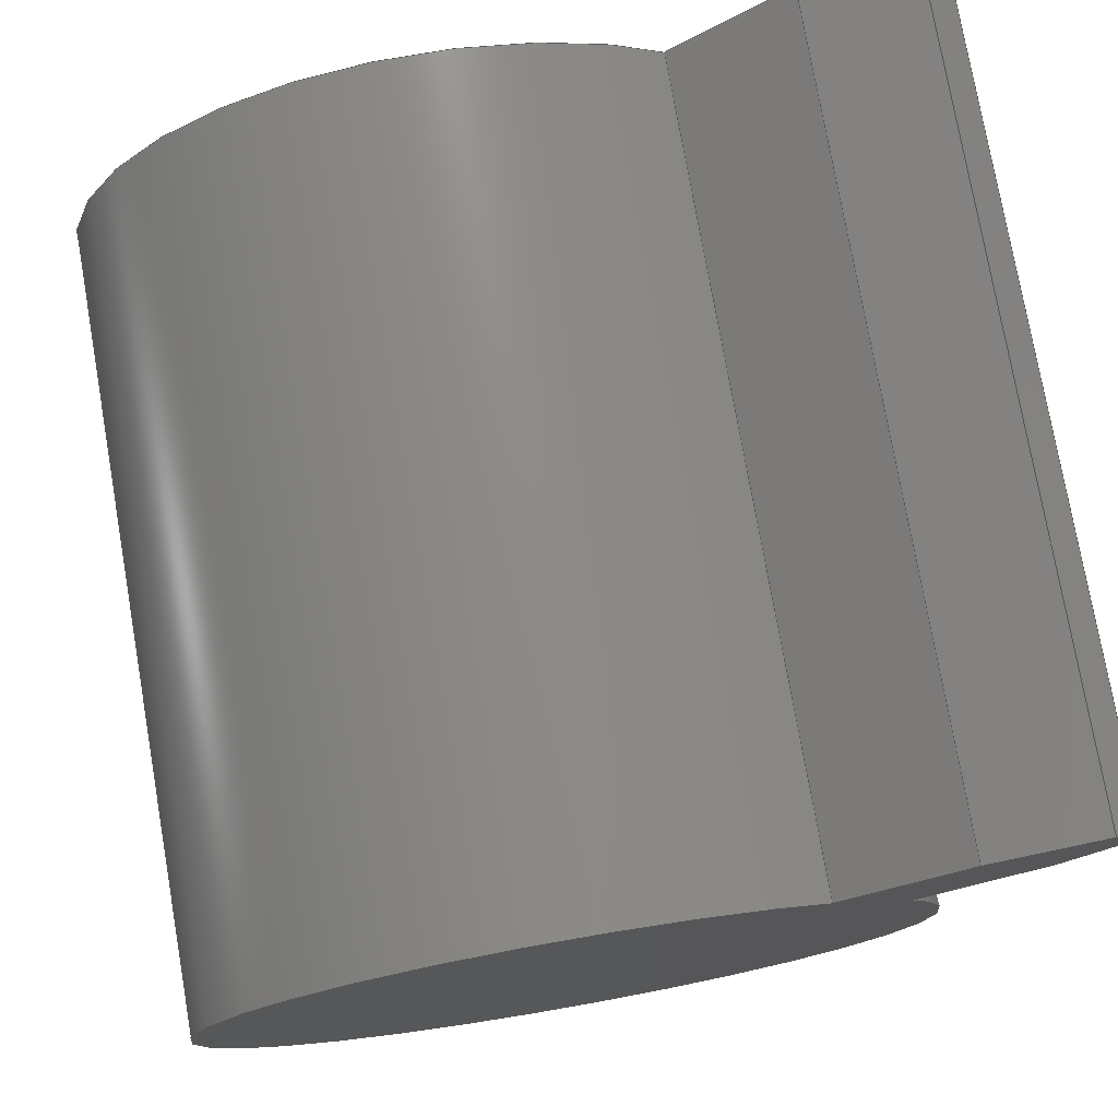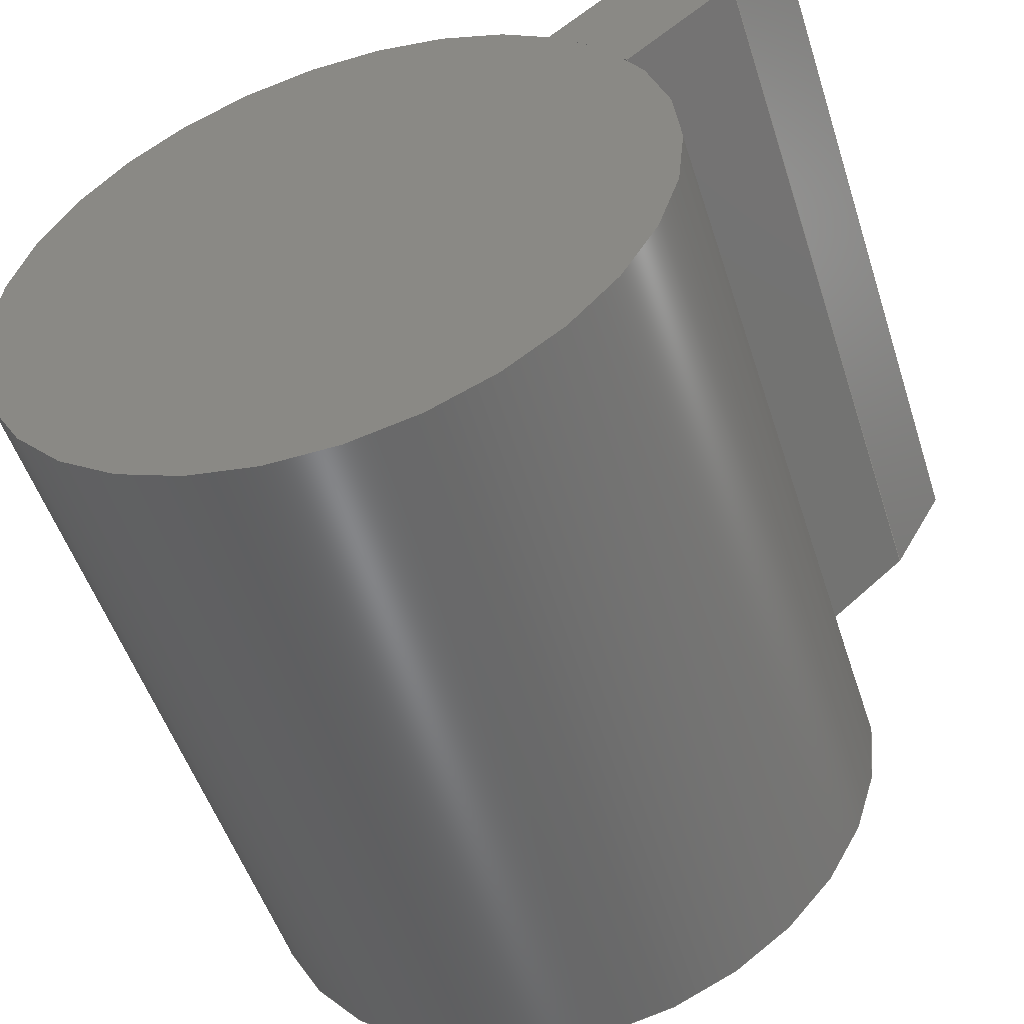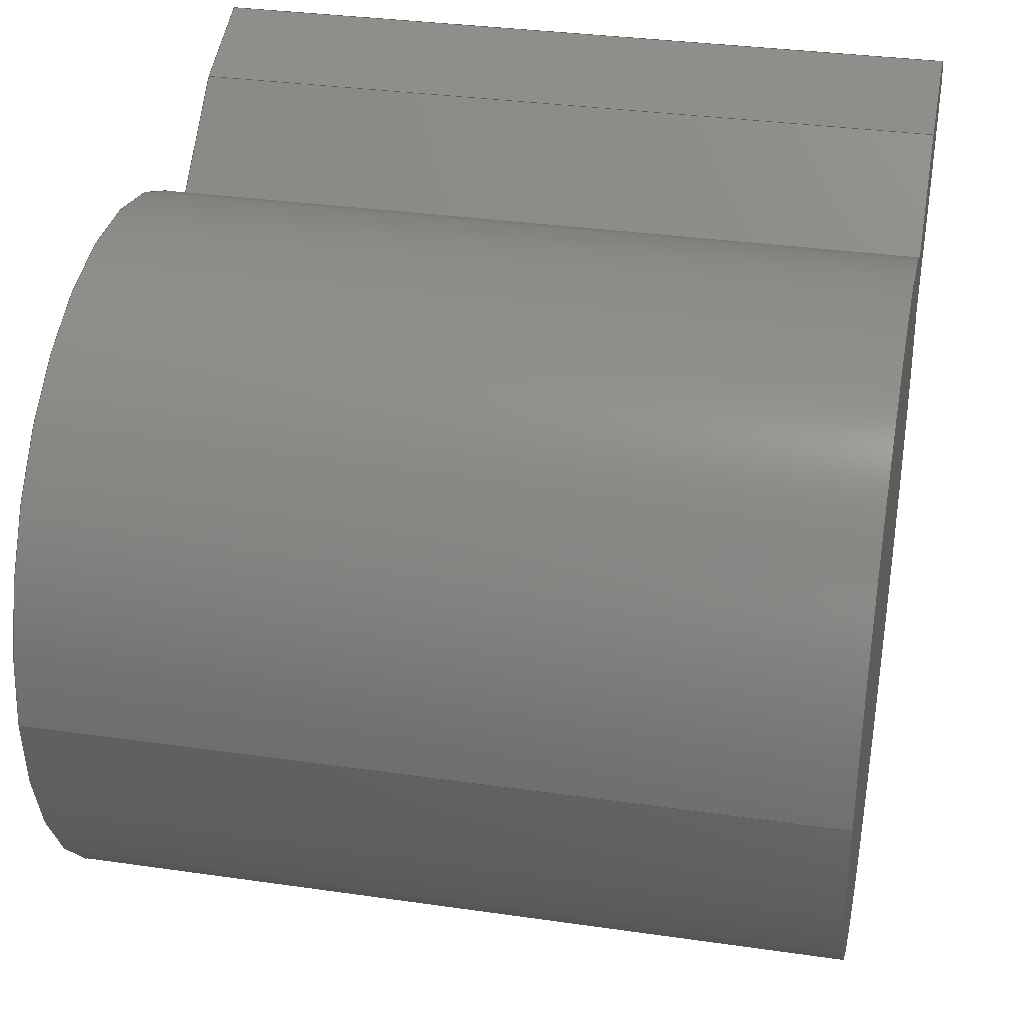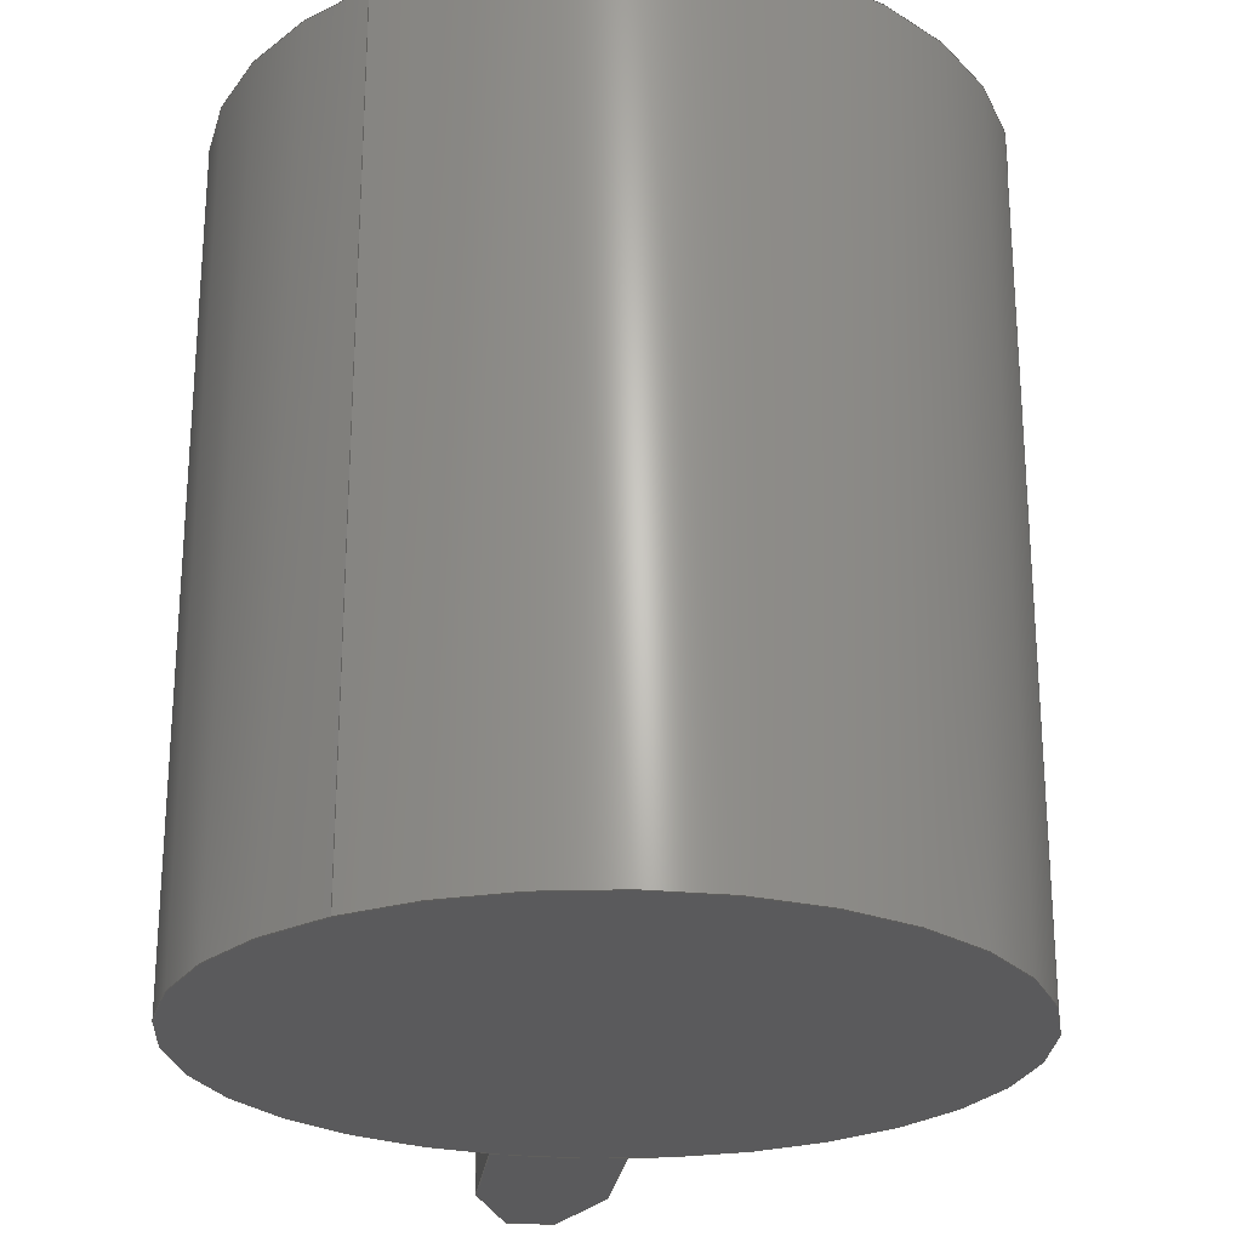
<metadata>
{"format":"step","ext":"step","renderer":"f3d","projection":"perspective","resolution":1024,"background":"white","views":[{"elev":76.4,"azim":-9.9,"up":"+Y"},{"elev":-52.1,"azim":17.8,"up":"+Y"},{"elev":33.0,"azim":-78.8,"up":"+Y"},{"elev":-24.6,"azim":-57.3,"up":"+Z"}]}
</metadata>
<code>
ISO-10303-21;
DATA;
#1=MECHANICAL_DESIGN_GEOMETRIC_PRESENTATION_REPRESENTATION('',(#4,#5),
#296);
#2=SHAPE_REPRESENTATION_RELATIONSHIP('SRR','None',#303,#3);
#3=ADVANCED_BREP_SHAPE_REPRESENTATION('',(#6,#7),#295);
#4=STYLED_ITEM('',(#312),#6);
#5=STYLED_ITEM('',(#312),#7);
#6=MANIFOLD_SOLID_BREP('Body1',#167);
#7=MANIFOLD_SOLID_BREP('Body2',#168);
#8=PLANE('',#185);
#9=PLANE('',#186);
#10=PLANE('',#190);
#11=PLANE('',#191);
#12=PLANE('',#192);
#13=PLANE('',#193);
#14=PLANE('',#194);
#15=PLANE('',#195);
#16=PLANE('',#196);
#17=FACE_OUTER_BOUND('',#28,.T.);
#18=FACE_OUTER_BOUND('',#29,.T.);
#19=FACE_OUTER_BOUND('',#30,.T.);
#20=FACE_OUTER_BOUND('',#31,.T.);
#21=FACE_OUTER_BOUND('',#32,.T.);
#22=FACE_OUTER_BOUND('',#33,.T.);
#23=FACE_OUTER_BOUND('',#34,.T.);
#24=FACE_OUTER_BOUND('',#35,.T.);
#25=FACE_OUTER_BOUND('',#36,.T.);
#26=FACE_OUTER_BOUND('',#37,.T.);
#27=FACE_OUTER_BOUND('',#38,.T.);
#28=EDGE_LOOP('',(#112,#113,#114,#115));
#29=EDGE_LOOP('',(#116));
#30=EDGE_LOOP('',(#117));
#31=EDGE_LOOP('',(#118,#119,#120,#121));
#32=EDGE_LOOP('',(#122,#123,#124,#125));
#33=EDGE_LOOP('',(#126,#127,#128,#129));
#34=EDGE_LOOP('',(#130,#131,#132,#133));
#35=EDGE_LOOP('',(#134,#135,#136,#137));
#36=EDGE_LOOP('',(#138,#139,#140,#141));
#37=EDGE_LOOP('',(#142,#143,#144,#145,#146,#147));
#38=EDGE_LOOP('',(#148,#149,#150,#151,#152,#153));
#39=LINE('',#251,#56);
#40=LINE('',#260,#57);
#41=LINE('',#263,#58);
#42=LINE('',#266,#59);
#43=LINE('',#268,#60);
#44=LINE('',#269,#61);
#45=LINE('',#272,#62);
#46=LINE('',#274,#63);
#47=LINE('',#275,#64);
#48=LINE('',#278,#65);
#49=LINE('',#280,#66);
#50=LINE('',#281,#67);
#51=LINE('',#284,#68);
#52=LINE('',#286,#69);
#53=LINE('',#287,#70);
#54=LINE('',#289,#71);
#55=LINE('',#290,#72);
#56=VECTOR('',#203,0.9);
#57=VECTOR('',#214,1);
#58=VECTOR('',#217,1);
#59=VECTOR('',#220,1);
#60=VECTOR('',#221,1);
#61=VECTOR('',#222,1);
#62=VECTOR('',#225,1);
#63=VECTOR('',#226,1);
#64=VECTOR('',#227,1);
#65=VECTOR('',#230,1);
#66=VECTOR('',#231,1);
#67=VECTOR('',#232,1);
#68=VECTOR('',#235,1);
#69=VECTOR('',#236,1);
#70=VECTOR('',#237,1);
#71=VECTOR('',#240,1);
#72=VECTOR('',#241,1);
#73=CIRCLE('',#183,0.9);
#74=CIRCLE('',#184,0.9);
#75=CIRCLE('',#188,0.9);
#76=CIRCLE('',#189,0.9);
#77=VERTEX_POINT('',#248);
#78=VERTEX_POINT('',#250);
#79=VERTEX_POINT('',#256);
#80=VERTEX_POINT('',#257);
#81=VERTEX_POINT('',#259);
#82=VERTEX_POINT('',#261);
#83=VERTEX_POINT('',#265);
#84=VERTEX_POINT('',#267);
#85=VERTEX_POINT('',#271);
#86=VERTEX_POINT('',#273);
#87=VERTEX_POINT('',#277);
#88=VERTEX_POINT('',#279);
#89=VERTEX_POINT('',#283);
#90=VERTEX_POINT('',#285);
#91=EDGE_CURVE('',#77,#77,#73,.T.);
#92=EDGE_CURVE('',#77,#78,#39,.T.);
#93=EDGE_CURVE('',#78,#78,#74,.T.);
#94=EDGE_CURVE('',#79,#80,#75,.T.);
#95=EDGE_CURVE('',#79,#81,#40,.T.);
#96=EDGE_CURVE('',#82,#81,#76,.T.);
#97=EDGE_CURVE('',#80,#82,#41,.T.);
#98=EDGE_CURVE('',#83,#80,#42,.T.);
#99=EDGE_CURVE('',#84,#82,#43,.T.);
#100=EDGE_CURVE('',#83,#84,#44,.T.);
#101=EDGE_CURVE('',#85,#83,#45,.T.);
#102=EDGE_CURVE('',#86,#84,#46,.T.);
#103=EDGE_CURVE('',#85,#86,#47,.T.);
#104=EDGE_CURVE('',#87,#85,#48,.T.);
#105=EDGE_CURVE('',#88,#86,#49,.T.);
#106=EDGE_CURVE('',#87,#88,#50,.T.);
#107=EDGE_CURVE('',#89,#87,#51,.T.);
#108=EDGE_CURVE('',#90,#88,#52,.T.);
#109=EDGE_CURVE('',#89,#90,#53,.T.);
#110=EDGE_CURVE('',#79,#89,#54,.T.);
#111=EDGE_CURVE('',#81,#90,#55,.T.);
#112=ORIENTED_EDGE('',*,*,#91,.F.);
#113=ORIENTED_EDGE('',*,*,#92,.T.);
#114=ORIENTED_EDGE('',*,*,#93,.T.);
#115=ORIENTED_EDGE('',*,*,#92,.F.);
#116=ORIENTED_EDGE('',*,*,#91,.T.);
#117=ORIENTED_EDGE('',*,*,#93,.F.);
#118=ORIENTED_EDGE('',*,*,#94,.F.);
#119=ORIENTED_EDGE('',*,*,#95,.T.);
#120=ORIENTED_EDGE('',*,*,#96,.F.);
#121=ORIENTED_EDGE('',*,*,#97,.F.);
#122=ORIENTED_EDGE('',*,*,#98,.T.);
#123=ORIENTED_EDGE('',*,*,#97,.T.);
#124=ORIENTED_EDGE('',*,*,#99,.F.);
#125=ORIENTED_EDGE('',*,*,#100,.F.);
#126=ORIENTED_EDGE('',*,*,#101,.T.);
#127=ORIENTED_EDGE('',*,*,#100,.T.);
#128=ORIENTED_EDGE('',*,*,#102,.F.);
#129=ORIENTED_EDGE('',*,*,#103,.F.);
#130=ORIENTED_EDGE('',*,*,#104,.T.);
#131=ORIENTED_EDGE('',*,*,#103,.T.);
#132=ORIENTED_EDGE('',*,*,#105,.F.);
#133=ORIENTED_EDGE('',*,*,#106,.F.);
#134=ORIENTED_EDGE('',*,*,#107,.T.);
#135=ORIENTED_EDGE('',*,*,#106,.T.);
#136=ORIENTED_EDGE('',*,*,#108,.F.);
#137=ORIENTED_EDGE('',*,*,#109,.F.);
#138=ORIENTED_EDGE('',*,*,#110,.T.);
#139=ORIENTED_EDGE('',*,*,#109,.T.);
#140=ORIENTED_EDGE('',*,*,#111,.F.);
#141=ORIENTED_EDGE('',*,*,#95,.F.);
#142=ORIENTED_EDGE('',*,*,#111,.T.);
#143=ORIENTED_EDGE('',*,*,#108,.T.);
#144=ORIENTED_EDGE('',*,*,#105,.T.);
#145=ORIENTED_EDGE('',*,*,#102,.T.);
#146=ORIENTED_EDGE('',*,*,#99,.T.);
#147=ORIENTED_EDGE('',*,*,#96,.T.);
#148=ORIENTED_EDGE('',*,*,#110,.F.);
#149=ORIENTED_EDGE('',*,*,#94,.T.);
#150=ORIENTED_EDGE('',*,*,#98,.F.);
#151=ORIENTED_EDGE('',*,*,#101,.F.);
#152=ORIENTED_EDGE('',*,*,#104,.F.);
#153=ORIENTED_EDGE('',*,*,#107,.F.);
#154=CYLINDRICAL_SURFACE('',#182,0.9);
#155=CYLINDRICAL_SURFACE('',#187,0.9);
#156=ADVANCED_FACE('',(#17),#154,.T.);
#157=ADVANCED_FACE('',(#18),#8,.T.);
#158=ADVANCED_FACE('',(#19),#9,.F.);
#159=ADVANCED_FACE('',(#20),#155,.F.);
#160=ADVANCED_FACE('',(#21),#10,.T.);
#161=ADVANCED_FACE('',(#22),#11,.T.);
#162=ADVANCED_FACE('',(#23),#12,.T.);
#163=ADVANCED_FACE('',(#24),#13,.T.);
#164=ADVANCED_FACE('',(#25),#14,.T.);
#165=ADVANCED_FACE('',(#26),#15,.T.);
#166=ADVANCED_FACE('',(#27),#16,.F.);
#167=CLOSED_SHELL('',(#156,#157,#158));
#168=CLOSED_SHELL('',(#159,#160,#161,#162,#163,#164,#165,#166));
#169=DERIVED_UNIT_ELEMENT(#171,1);
#170=DERIVED_UNIT_ELEMENT(#298,3);
#171=(
MASS_UNIT()
NAMED_UNIT(*)
SI_UNIT(.KILO.,.GRAM.)
);
#172=DERIVED_UNIT((#169,#170));
#173=MEASURE_REPRESENTATION_ITEM('density measure',
POSITIVE_RATIO_MEASURE(7850),#172);
#174=PROPERTY_DEFINITION_REPRESENTATION(#179,#176);
#175=PROPERTY_DEFINITION_REPRESENTATION(#180,#177);
#176=REPRESENTATION('material name',(#178),#295);
#177=REPRESENTATION('density',(#173),#295);
#178=DESCRIPTIVE_REPRESENTATION_ITEM('Steel','Steel');
#179=PROPERTY_DEFINITION('material property','material name',#305);
#180=PROPERTY_DEFINITION('material property','density of part',#305);
#181=AXIS2_PLACEMENT_3D('placement',#246,#197,#198);
#182=AXIS2_PLACEMENT_3D('',#247,#199,#200);
#183=AXIS2_PLACEMENT_3D('',#249,#201,#202);
#184=AXIS2_PLACEMENT_3D('',#252,#204,#205);
#185=AXIS2_PLACEMENT_3D('',#253,#206,#207);
#186=AXIS2_PLACEMENT_3D('',#254,#208,#209);
#187=AXIS2_PLACEMENT_3D('',#255,#210,#211);
#188=AXIS2_PLACEMENT_3D('',#258,#212,#213);
#189=AXIS2_PLACEMENT_3D('',#262,#215,#216);
#190=AXIS2_PLACEMENT_3D('',#264,#218,#219);
#191=AXIS2_PLACEMENT_3D('',#270,#223,#224);
#192=AXIS2_PLACEMENT_3D('',#276,#228,#229);
#193=AXIS2_PLACEMENT_3D('',#282,#233,#234);
#194=AXIS2_PLACEMENT_3D('',#288,#238,#239);
#195=AXIS2_PLACEMENT_3D('',#291,#242,#243);
#196=AXIS2_PLACEMENT_3D('',#292,#244,#245);
#197=DIRECTION('axis',(0,0,1));
#198=DIRECTION('refdir',(1,0,0));
#199=DIRECTION('center_axis',(0,0,1));
#200=DIRECTION('ref_axis',(1,0,0));
#201=DIRECTION('center_axis',(0,0,1));
#202=DIRECTION('ref_axis',(1,0,0));
#203=DIRECTION('',(0,0,-1));
#204=DIRECTION('center_axis',(0,0,1));
#205=DIRECTION('ref_axis',(1,0,0));
#206=DIRECTION('center_axis',(0,0,1));
#207=DIRECTION('ref_axis',(1,0,0));
#208=DIRECTION('center_axis',(0,0,1));
#209=DIRECTION('ref_axis',(1,0,0));
#210=DIRECTION('center_axis',(0,0,1));
#211=DIRECTION('ref_axis',(1,0,0));
#212=DIRECTION('center_axis',(0,0,1));
#213=DIRECTION('ref_axis',(1,0,0));
#214=DIRECTION('',(0,0,1));
#215=DIRECTION('center_axis',(0,0,-1));
#216=DIRECTION('ref_axis',(1,0,0));
#217=DIRECTION('',(0,0,1));
#218=DIRECTION('center_axis',(-0.6428,0.766,0));
#219=DIRECTION('ref_axis',(-0.766,-0.6428,0));
#220=DIRECTION('',(-0.766,-0.6428,0));
#221=DIRECTION('',(-0.766,-0.6428,0));
#222=DIRECTION('',(0,0,1));
#223=DIRECTION('center_axis',(-0.345,0.9386,0));
#224=DIRECTION('ref_axis',(-0.9386,-0.345,0));
#225=DIRECTION('',(-0.9386,-0.345,0));
#226=DIRECTION('',(-0.9386,-0.345,0));
#227=DIRECTION('',(0,0,1));
#228=DIRECTION('center_axis',(0.766,0.6428,0));
#229=DIRECTION('ref_axis',(-0.6428,0.766,0));
#230=DIRECTION('',(-0.6428,0.766,0));
#231=DIRECTION('',(-0.6428,0.766,0));
#232=DIRECTION('',(0,0,1));
#233=DIRECTION('center_axis',(0.8644,-0.5028,0));
#234=DIRECTION('ref_axis',(0.5028,0.8644,0));
#235=DIRECTION('',(0.5028,0.8644,0));
#236=DIRECTION('',(0.5028,0.8644,0));
#237=DIRECTION('',(0,0,1));
#238=DIRECTION('center_axis',(0.6428,-0.766,0));
#239=DIRECTION('ref_axis',(0.766,0.6428,0));
#240=DIRECTION('',(0.766,0.6428,0));
#241=DIRECTION('',(0.766,0.6428,0));
#242=DIRECTION('center_axis',(0,0,1));
#243=DIRECTION('ref_axis',(1,0,0));
#244=DIRECTION('center_axis',(0,0,1));
#245=DIRECTION('ref_axis',(1,0,0));
#246=CARTESIAN_POINT('',(0,0,0));
#247=CARTESIAN_POINT('Origin',(0,0,0));
#248=CARTESIAN_POINT('',(-0.9,-1.102e-16,2));
#249=CARTESIAN_POINT('Origin',(0,0,2));
#250=CARTESIAN_POINT('',(-0.9,-1.102e-16,0));
#251=CARTESIAN_POINT('',(-0.9,-1.102e-16,0));
#252=CARTESIAN_POINT('Origin',(0,0,0));
#253=CARTESIAN_POINT('Origin',(0,0,2));
#254=CARTESIAN_POINT('Origin',(0,0,0));
#255=CARTESIAN_POINT('Origin',(0,0,0));
#256=CARTESIAN_POINT('',(0.7794,0.45,0));
#257=CARTESIAN_POINT('',(0.5785,0.6894,0));
#258=CARTESIAN_POINT('Origin',(0,0,0));
#259=CARTESIAN_POINT('',(0.7794,0.45,2));
#260=CARTESIAN_POINT('',(0.7794,0.45,0));
#261=CARTESIAN_POINT('',(0.5785,0.6894,2));
#262=CARTESIAN_POINT('Origin',(0,0,2));
#263=CARTESIAN_POINT('',(0.5785,0.6894,0));
#264=CARTESIAN_POINT('Origin',(0.8673,0.9318,0));
#265=CARTESIAN_POINT('',(0.8673,0.9318,0));
#266=CARTESIAN_POINT('',(0.8673,0.9318,0));
#267=CARTESIAN_POINT('',(0.8673,0.9318,2));
#268=CARTESIAN_POINT('',(0.8673,0.9318,2));
#269=CARTESIAN_POINT('',(0.8673,0.9318,0));
#270=CARTESIAN_POINT('Origin',(1.134,1.03,0));
#271=CARTESIAN_POINT('',(1.134,1.03,0));
#272=CARTESIAN_POINT('',(1.134,1.03,0));
#273=CARTESIAN_POINT('',(1.134,1.03,2));
#274=CARTESIAN_POINT('',(1.134,1.03,2));
#275=CARTESIAN_POINT('',(1.134,1.03,0));
#276=CARTESIAN_POINT('Origin',(1.211,0.9378,0));
#277=CARTESIAN_POINT('',(1.211,0.9378,0));
#278=CARTESIAN_POINT('',(1.211,0.9378,0));
#279=CARTESIAN_POINT('',(1.211,0.9378,2));
#280=CARTESIAN_POINT('',(1.211,0.9378,2));
#281=CARTESIAN_POINT('',(1.211,0.9378,0));
#282=CARTESIAN_POINT('Origin',(1.068,0.6923,0));
#283=CARTESIAN_POINT('',(1.068,0.6923,0));
#284=CARTESIAN_POINT('',(1.068,0.6923,0));
#285=CARTESIAN_POINT('',(1.068,0.6923,2));
#286=CARTESIAN_POINT('',(1.068,0.6923,2));
#287=CARTESIAN_POINT('',(1.068,0.6923,0));
#288=CARTESIAN_POINT('Origin',(0.7794,0.45,0));
#289=CARTESIAN_POINT('',(0.7794,0.45,0));
#290=CARTESIAN_POINT('',(0.7794,0.45,2));
#291=CARTESIAN_POINT('Origin',(0.8948,0.7399,2));
#292=CARTESIAN_POINT('Origin',(0.8948,0.7399,0));
#293=UNCERTAINTY_MEASURE_WITH_UNIT(LENGTH_MEASURE(0.001),#297,
'DISTANCE_ACCURACY_VALUE',
'Maximum model space distance between geometric entities at asserted c
onnectivities');
#294=UNCERTAINTY_MEASURE_WITH_UNIT(LENGTH_MEASURE(0.001),#297,
'DISTANCE_ACCURACY_VALUE',
'Maximum model space distance between geometric entities at asserted c
onnectivities');
#295=(
GEOMETRIC_REPRESENTATION_CONTEXT(3)
GLOBAL_UNCERTAINTY_ASSIGNED_CONTEXT((#293))
GLOBAL_UNIT_ASSIGNED_CONTEXT((#297,#299,#300))
REPRESENTATION_CONTEXT('','3D')
);
#296=(
GEOMETRIC_REPRESENTATION_CONTEXT(3)
GLOBAL_UNCERTAINTY_ASSIGNED_CONTEXT((#294))
GLOBAL_UNIT_ASSIGNED_CONTEXT((#297,#299,#300))
REPRESENTATION_CONTEXT('','3D')
);
#297=(
LENGTH_UNIT()
NAMED_UNIT(*)
SI_UNIT(.CENTI.,.METRE.)
);
#298=(
LENGTH_UNIT()
NAMED_UNIT(*)
SI_UNIT($,.METRE.)
);
#299=(
NAMED_UNIT(*)
PLANE_ANGLE_UNIT()
SI_UNIT($,.RADIAN.)
);
#300=(
NAMED_UNIT(*)
SI_UNIT($,.STERADIAN.)
SOLID_ANGLE_UNIT()
);
#301=SHAPE_DEFINITION_REPRESENTATION(#302,#303);
#302=PRODUCT_DEFINITION_SHAPE('',$,#305);
#303=SHAPE_REPRESENTATION('',(#181),#295);
#304=PRODUCT_DEFINITION_CONTEXT('part definition',#309,'design');
#305=PRODUCT_DEFINITION('Small planet gear','Small planet gear',#306,#304);
#306=PRODUCT_DEFINITION_FORMATION('',$,#311);
#307=PRODUCT_RELATED_PRODUCT_CATEGORY('Small planet gear',
'Small planet gear',(#311));
#308=APPLICATION_PROTOCOL_DEFINITION('international standard',
'automotive_design',2009,#309);
#309=APPLICATION_CONTEXT(
'Core Data for Automotive Mechanical Design Process');
#310=PRODUCT_CONTEXT('part definition',#309,'mechanical');
#311=PRODUCT('Small planet gear','Small planet gear',$,(#310));
#312=PRESENTATION_STYLE_ASSIGNMENT((#313));
#313=SURFACE_STYLE_USAGE(.BOTH.,#314);
#314=SURFACE_SIDE_STYLE('',(#315));
#315=SURFACE_STYLE_FILL_AREA(#316);
#316=FILL_AREA_STYLE('Steel - Satin',(#317));
#317=FILL_AREA_STYLE_COLOUR('Steel - Satin',#318);
#318=COLOUR_RGB('Steel - Satin',0.6275,0.6275,0.6275);
ENDSEC;
END-ISO-10303-21;

</code>
